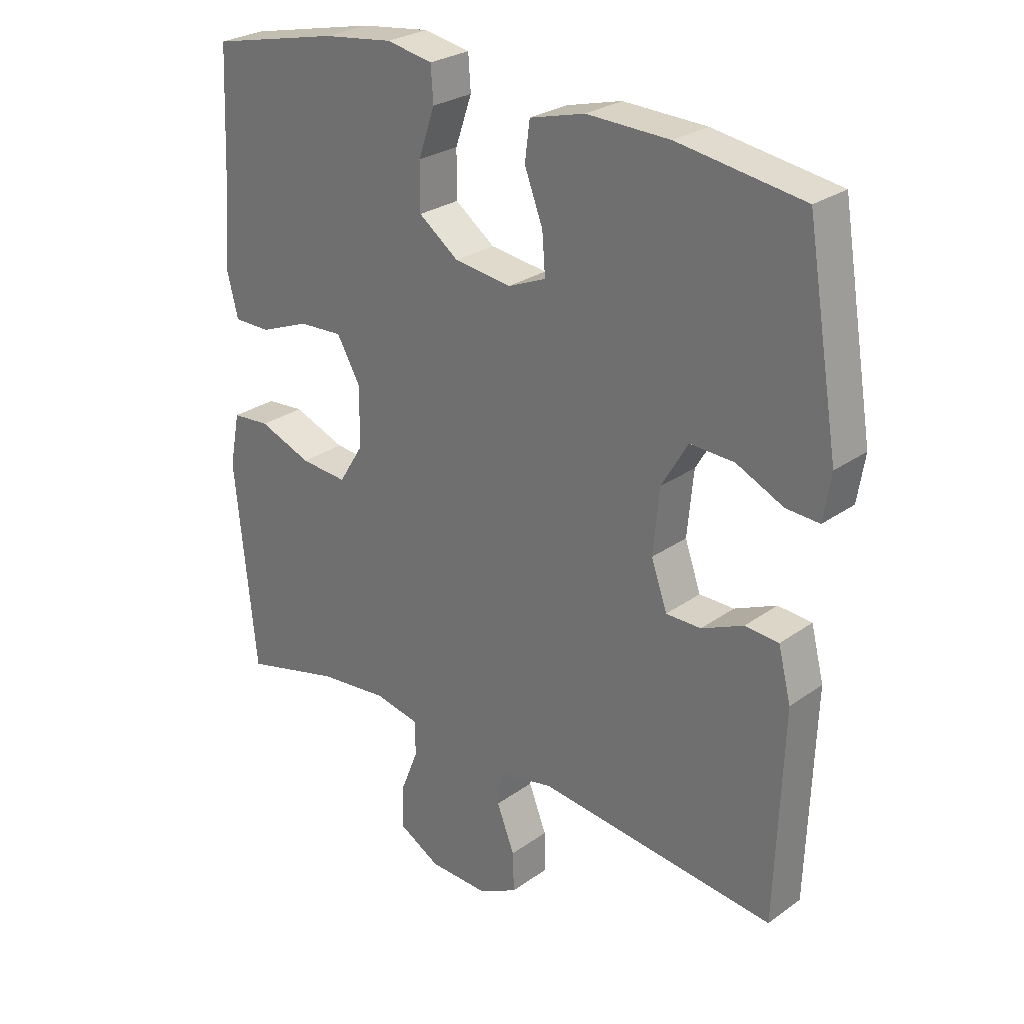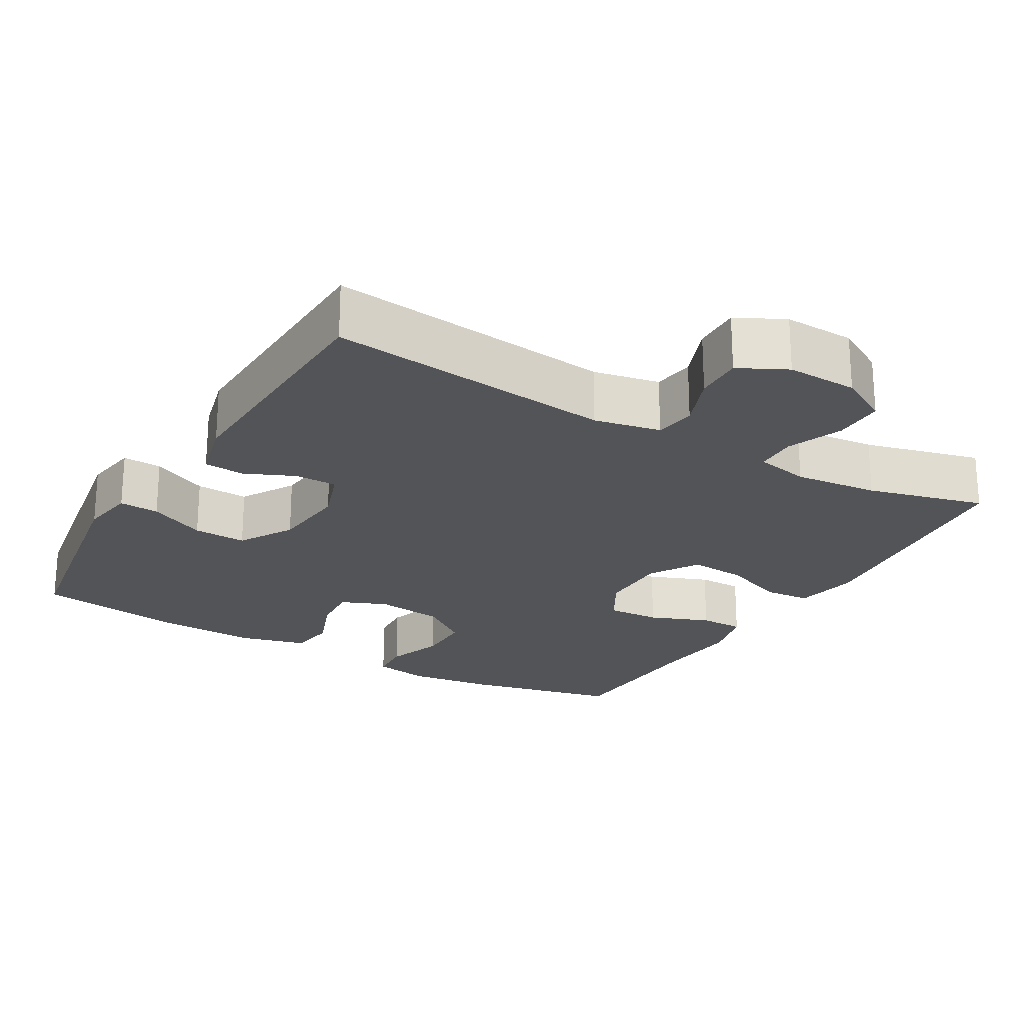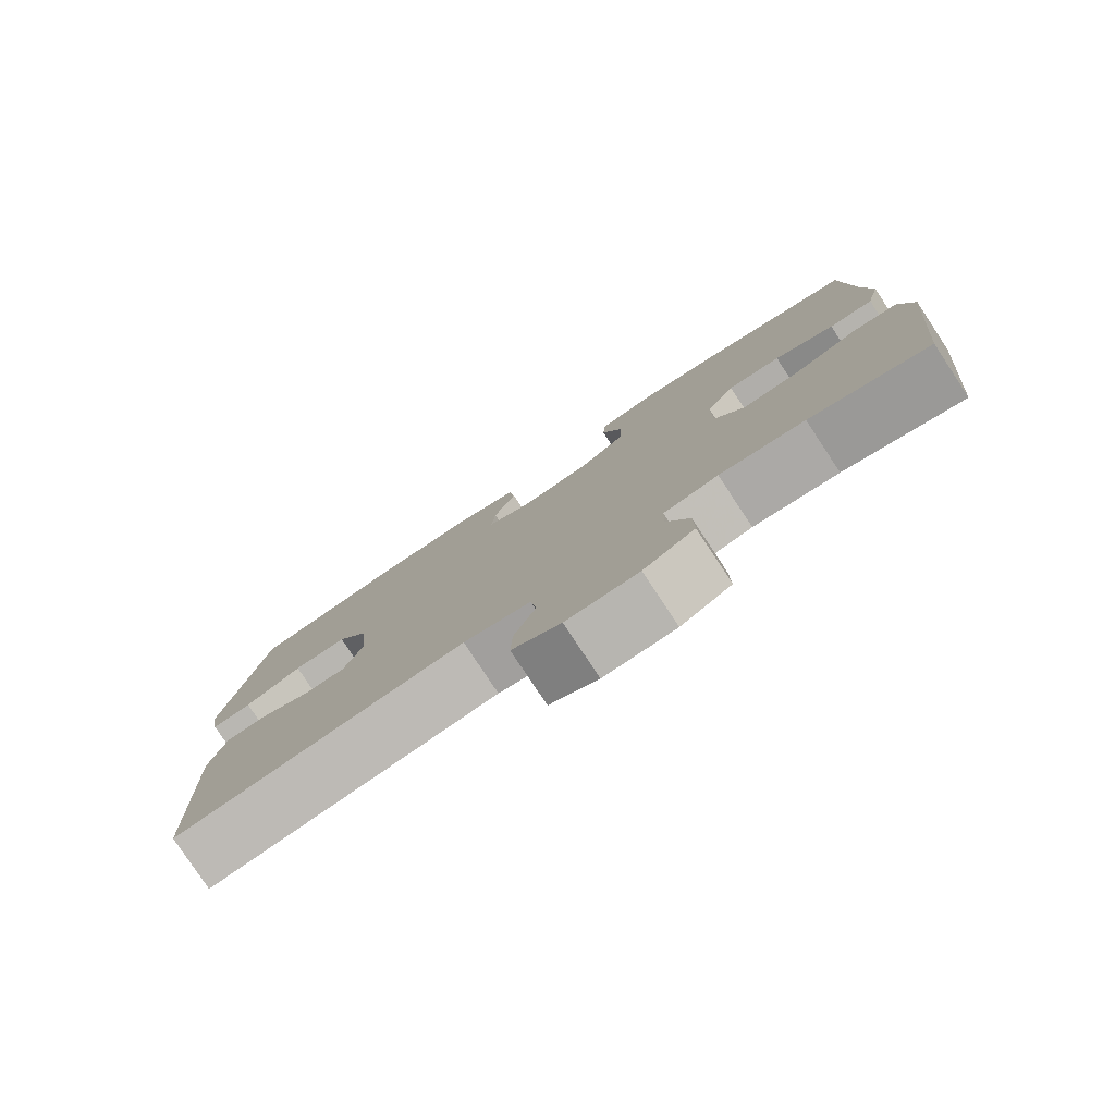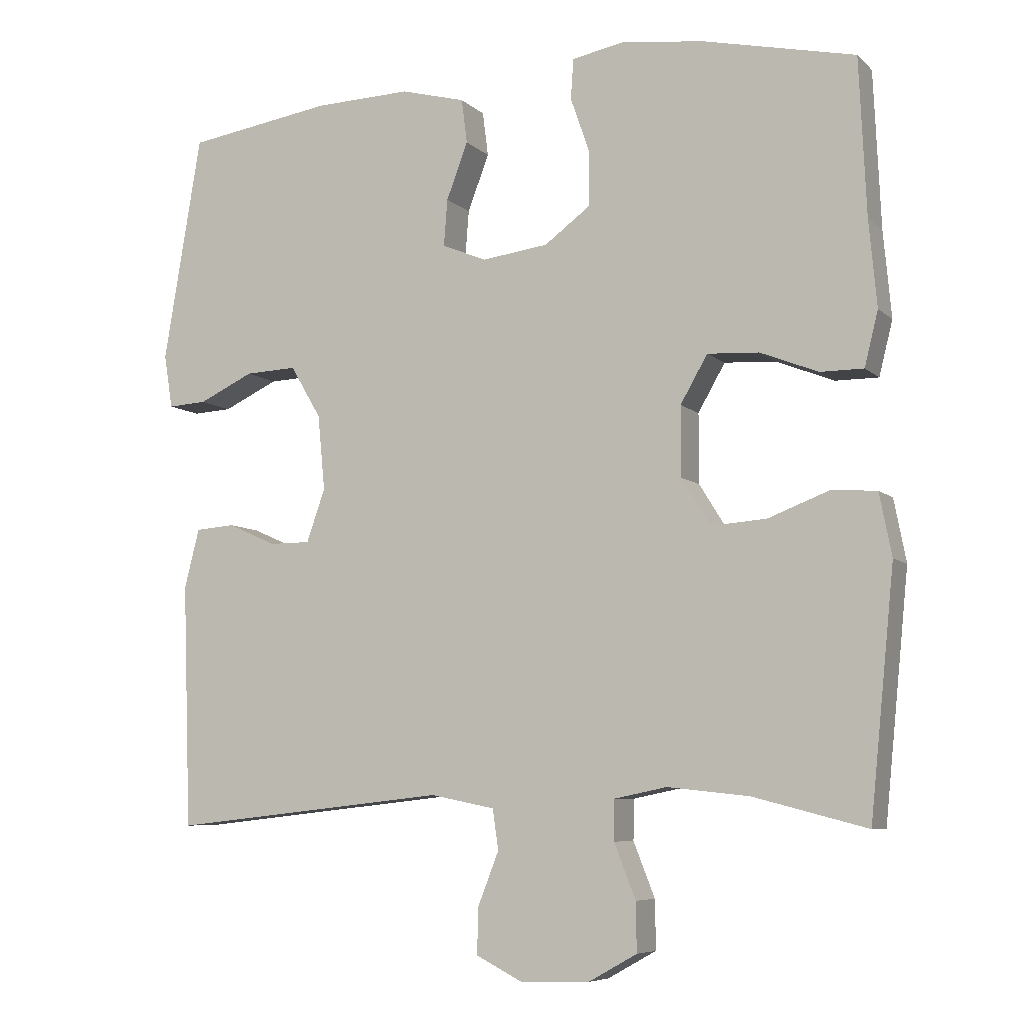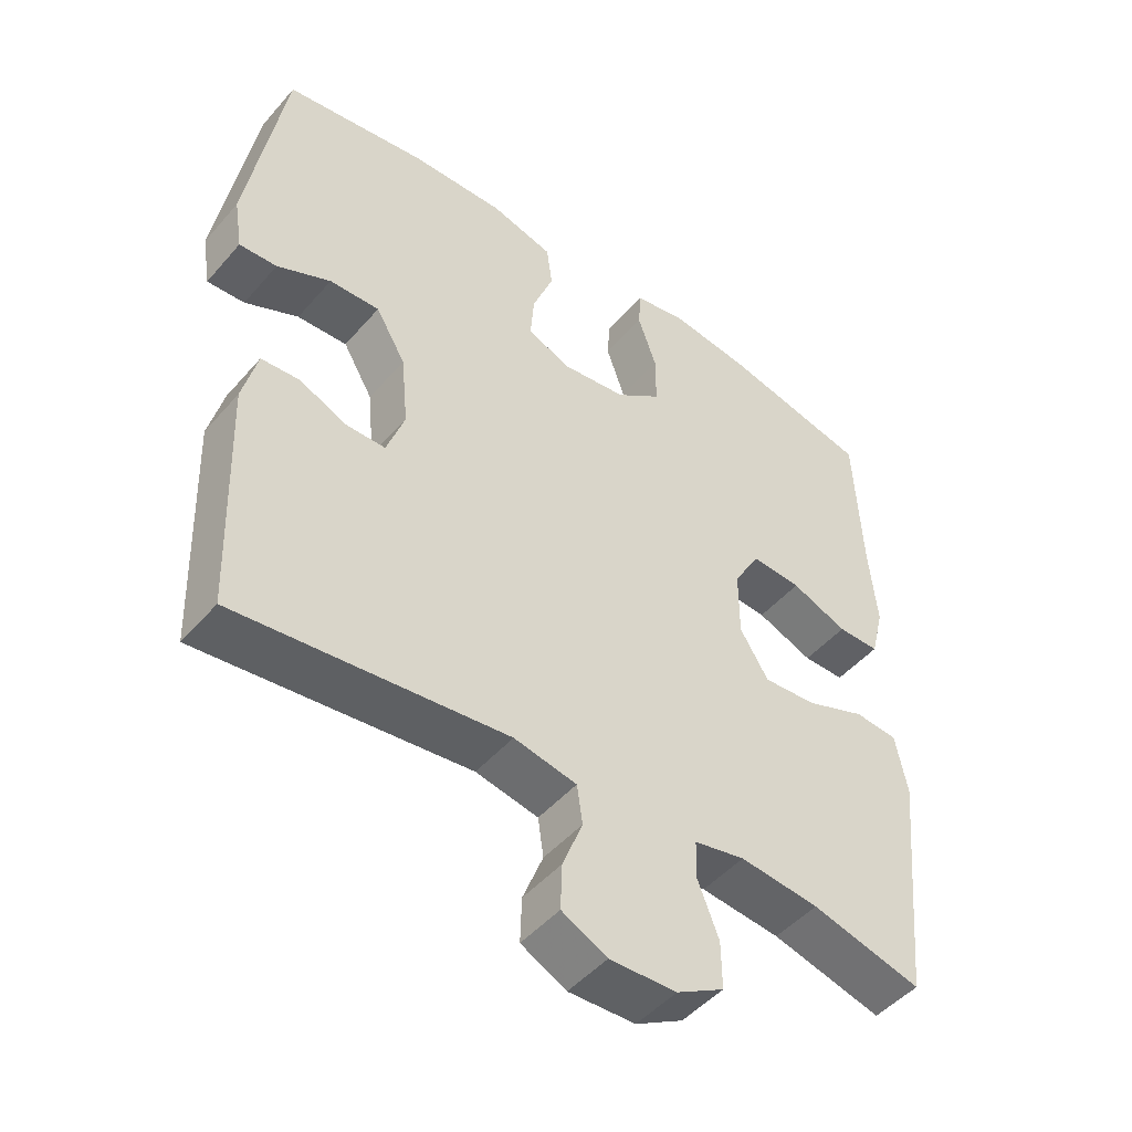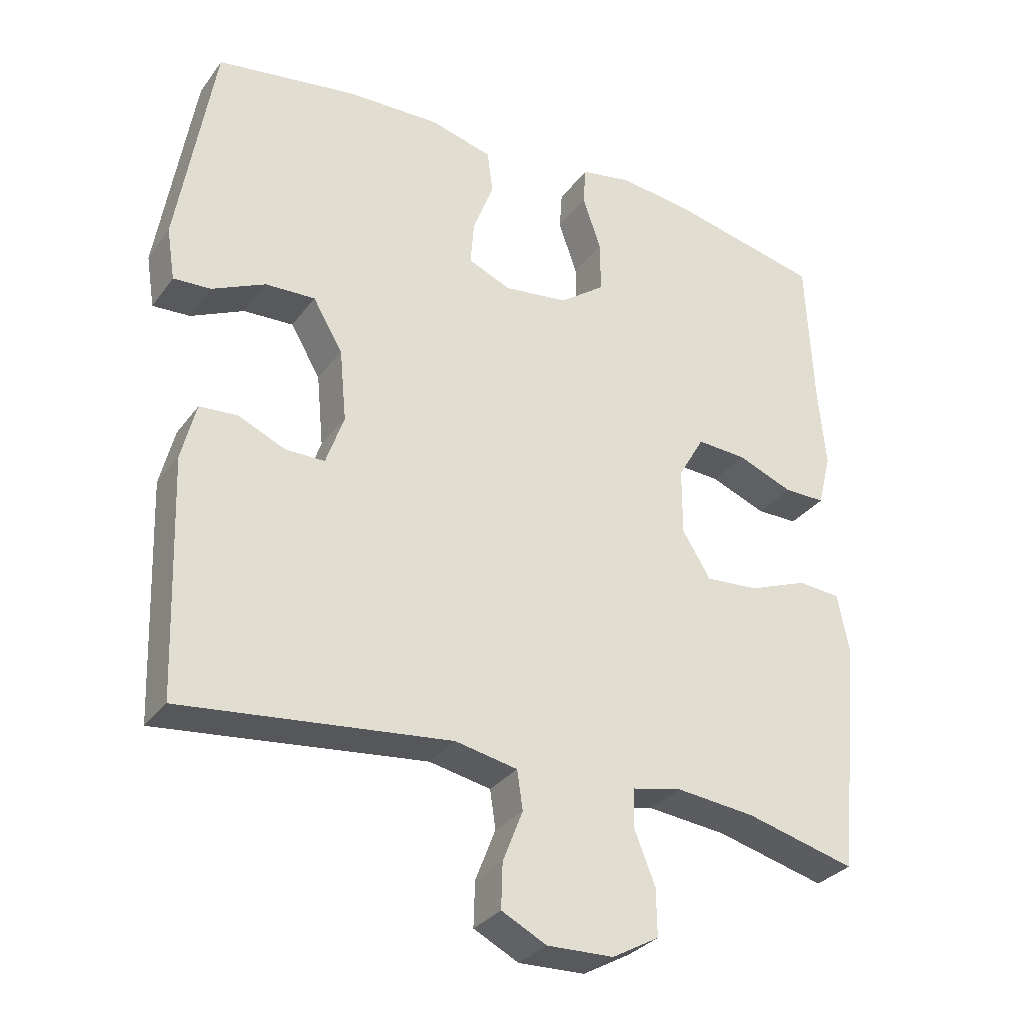
<metadata>
{"format":"obj","ext":"obj","renderer":"f3d","projection":"perspective","resolution":1024,"background":"white","views":[{"elev":26.9,"azim":42.3,"up":"+Z"},{"elev":-23.0,"azim":149.7,"up":"+Y"},{"elev":-79.9,"azim":-146.5,"up":"+Z"},{"elev":-7.0,"azim":-155.7,"up":"+Z"},{"elev":-48.0,"azim":141.3,"up":"+Z"},{"elev":-31.1,"azim":150.1,"up":"+Z"}]}
</metadata>
<code>
v -0.5 0.07 -0.5
v -0.534 0.07 -0.161
v -0.517 0.07 -0.074
v -0.455 0.07 -0.069
v -0.369 0.07 -0.102
v -0.292 0.07 -0.108
v -0.251 0.07 -0.042
v -0.251 0.07 0.055
v -0.289 0.07 0.121
v -0.361 0.07 0.117
v -0.442 0.07 0.085
v -0.502 0.07 0.085
v -0.521 0.07 0.161
v -0.51 0.07 0.281
v -0.5 0.07 0.5
v -0.289 0.07 0.547
v -0.174 0.07 0.562
v -0.099 0.07 0.548
v -0.095 0.07 0.492
v -0.122 0.07 0.414
v -0.122 0.07 0.339
v -0.057 0.07 0.291
v 0.036 0.07 0.279
v 0.098 0.07 0.305
v 0.093 0.07 0.37
v 0.063 0.07 0.449
v 0.071 0.07 0.511
v 0.161 0.07 0.535
v 0.296 0.07 0.531
v 0.5 0.07 0.5
v 0.553 0.07 0.183
v 0.541 0.07 0.108
v 0.487 0.07 0.111
v 0.41 0.07 0.147
v 0.338 0.07 0.15
v 0.295 0.07 0.077
v 0.285 0.07 -0.028
v 0.311 0.07 -0.102
v 0.368 0.07 -0.102
v 0.436 0.07 -0.072
v 0.491 0.07 -0.076
v 0.512 0.07 -0.159
v 0.5 0.07 -0.5
v 0.112 0.07 -0.457
v 0.022 0.07 -0.475
v 0.014 0.07 -0.531
v 0.043 0.07 -0.605
v 0.045 0.07 -0.67
v -0.02 0.07 -0.703
v -0.116 0.07 -0.7
v -0.184 0.07 -0.662
v -0.183 0.07 -0.594
v -0.153 0.07 -0.518
v -0.154 0.07 -0.462
v -0.227 0.07 -0.447
v -0.341 0.07 -0.459
v -0.5 0 -0.5
v -0.534 0 -0.161
v -0.517 0 -0.074
v -0.455 0 -0.069
v -0.369 0 -0.102
v -0.292 0 -0.108
v -0.251 0 -0.042
v -0.251 0 0.055
v -0.289 0 0.121
v -0.361 0 0.117
v -0.442 0 0.085
v -0.502 0 0.085
v -0.521 0 0.161
v -0.51 0 0.281
v -0.5 0 0.5
v -0.289 0 0.547
v -0.174 0 0.562
v -0.099 0 0.548
v -0.095 0 0.492
v -0.122 0 0.414
v -0.122 0 0.339
v -0.057 0 0.291
v 0.036 0 0.279
v 0.098 0 0.305
v 0.093 0 0.37
v 0.063 0 0.449
v 0.071 0 0.511
v 0.161 0 0.535
v 0.296 0 0.531
v 0.5 0 0.5
v 0.553 0 0.183
v 0.541 0 0.108
v 0.487 0 0.111
v 0.41 0 0.147
v 0.338 0 0.15
v 0.295 0 0.077
v 0.285 0 -0.028
v 0.311 0 -0.102
v 0.368 0 -0.102
v 0.436 0 -0.072
v 0.491 0 -0.076
v 0.512 0 -0.159
v 0.5 0 -0.5
v 0.112 0 -0.457
v 0.022 0 -0.475
v 0.014 0 -0.531
v 0.043 0 -0.605
v 0.045 0 -0.67
v -0.02 0 -0.703
v -0.116 0 -0.7
v -0.184 0 -0.662
v -0.183 0 -0.594
v -0.153 0 -0.518
v -0.154 0 -0.462
v -0.227 0 -0.447
v -0.341 0 -0.459
f 51 52 53
f 50 51 53
f 49 50 53
f 48 49 53
f 47 48 53
f 46 47 53
f 45 46 53 54
f 44 45 54 55
f 42 43 44
f 41 42 44
f 40 41 44
f 39 40 44
f 38 39 44 55
f 32 33 34
f 31 32 34
f 30 31 34
f 29 30 34
f 28 29 34
f 27 28 34
f 26 27 34
f 25 26 34
f 24 25 34 35
f 23 24 35 36
f 18 19 20
f 17 18 20
f 16 17 20
f 15 16 20
f 14 15 20
f 14 20 21
f 13 14 21
f 12 13 21
f 11 12 21
f 10 11 21
f 9 10 21 22
f 3 4 5
f 2 3 5
f 1 2 5
f 56 1 5
f 56 5 6
f 56 6 7
f 55 56 7
f 38 55 7
f 37 38 7
f 23 36 37
f 22 23 37
f 9 22 37
f 8 9 37
f 7 8 37
f 109 108 107
f 109 107 106
f 109 106 105
f 109 105 104
f 109 104 103
f 109 103 102
f 110 109 102 101
f 111 110 101 100
f 100 99 98
f 100 98 97
f 100 97 96
f 100 96 95
f 111 100 95 94
f 90 89 88
f 90 88 87
f 90 87 86
f 90 86 85
f 90 85 84
f 90 84 83
f 90 83 82
f 90 82 81
f 91 90 81 80
f 92 91 80 79
f 76 75 74
f 76 74 73
f 76 73 72
f 76 72 71
f 76 71 70
f 77 76 70
f 77 70 69
f 77 69 68
f 77 68 67
f 77 67 66
f 78 77 66 65
f 61 60 59
f 61 59 58
f 61 58 57
f 61 57 112
f 62 61 112
f 63 62 112
f 63 112 111
f 63 111 94
f 63 94 93
f 93 92 79
f 93 79 78
f 93 78 65
f 93 65 64
f 93 64 63
f 1 57 58 2
f 2 58 59 3
f 3 59 60 4
f 4 60 61 5
f 5 61 62 6
f 6 62 63 7
f 7 63 64 8
f 8 64 65 9
f 9 65 66 10
f 10 66 67 11
f 11 67 68 12
f 12 68 69 13
f 13 69 70 14
f 14 70 71 15
f 15 71 72 16
f 16 72 73 17
f 17 73 74 18
f 18 74 75 19
f 19 75 76 20
f 20 76 77 21
f 21 77 78 22
f 22 78 79 23
f 23 79 80 24
f 24 80 81 25
f 25 81 82 26
f 26 82 83 27
f 27 83 84 28
f 28 84 85 29
f 29 85 86 30
f 30 86 87 31
f 31 87 88 32
f 32 88 89 33
f 33 89 90 34
f 34 90 91 35
f 35 91 92 36
f 36 92 93 37
f 37 93 94 38
f 38 94 95 39
f 39 95 96 40
f 40 96 97 41
f 41 97 98 42
f 42 98 99 43
f 43 99 100 44
f 44 100 101 45
f 45 101 102 46
f 46 102 103 47
f 47 103 104 48
f 48 104 105 49
f 49 105 106 50
f 50 106 107 51
f 51 107 108 52
f 52 108 109 53
f 53 109 110 54
f 54 110 111 55
f 55 111 112 56
f 56 112 57 1

</code>
